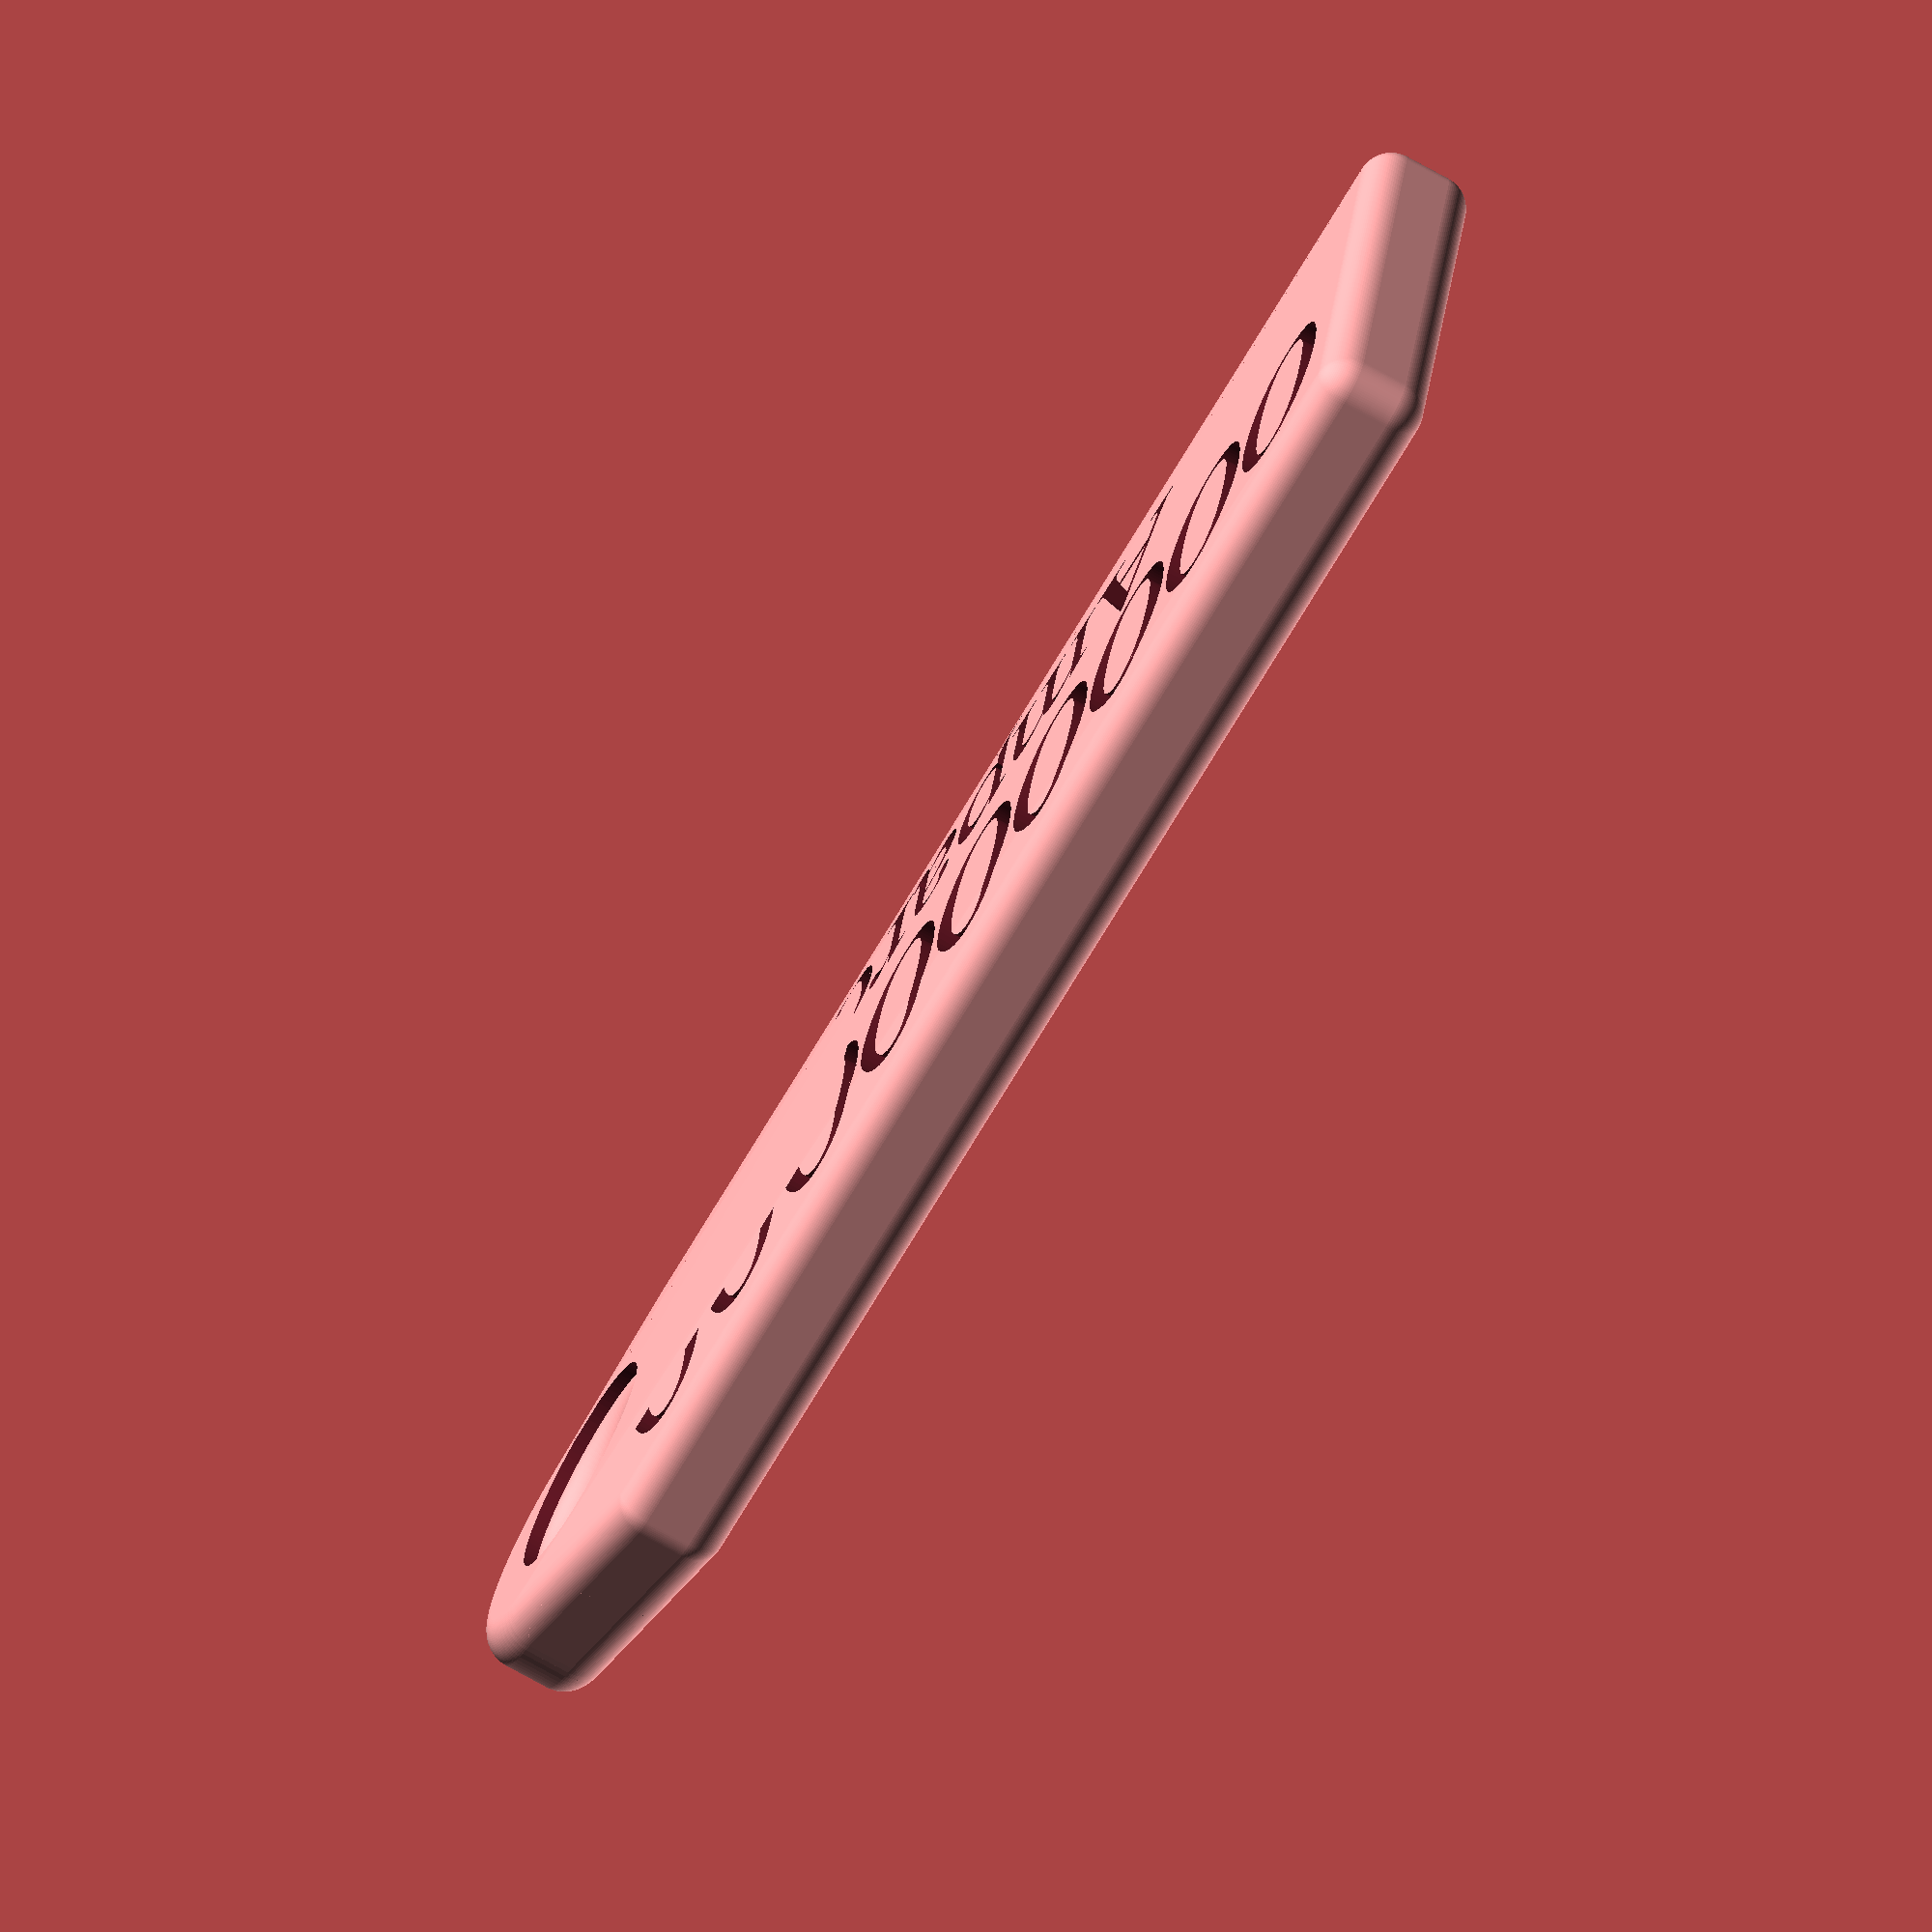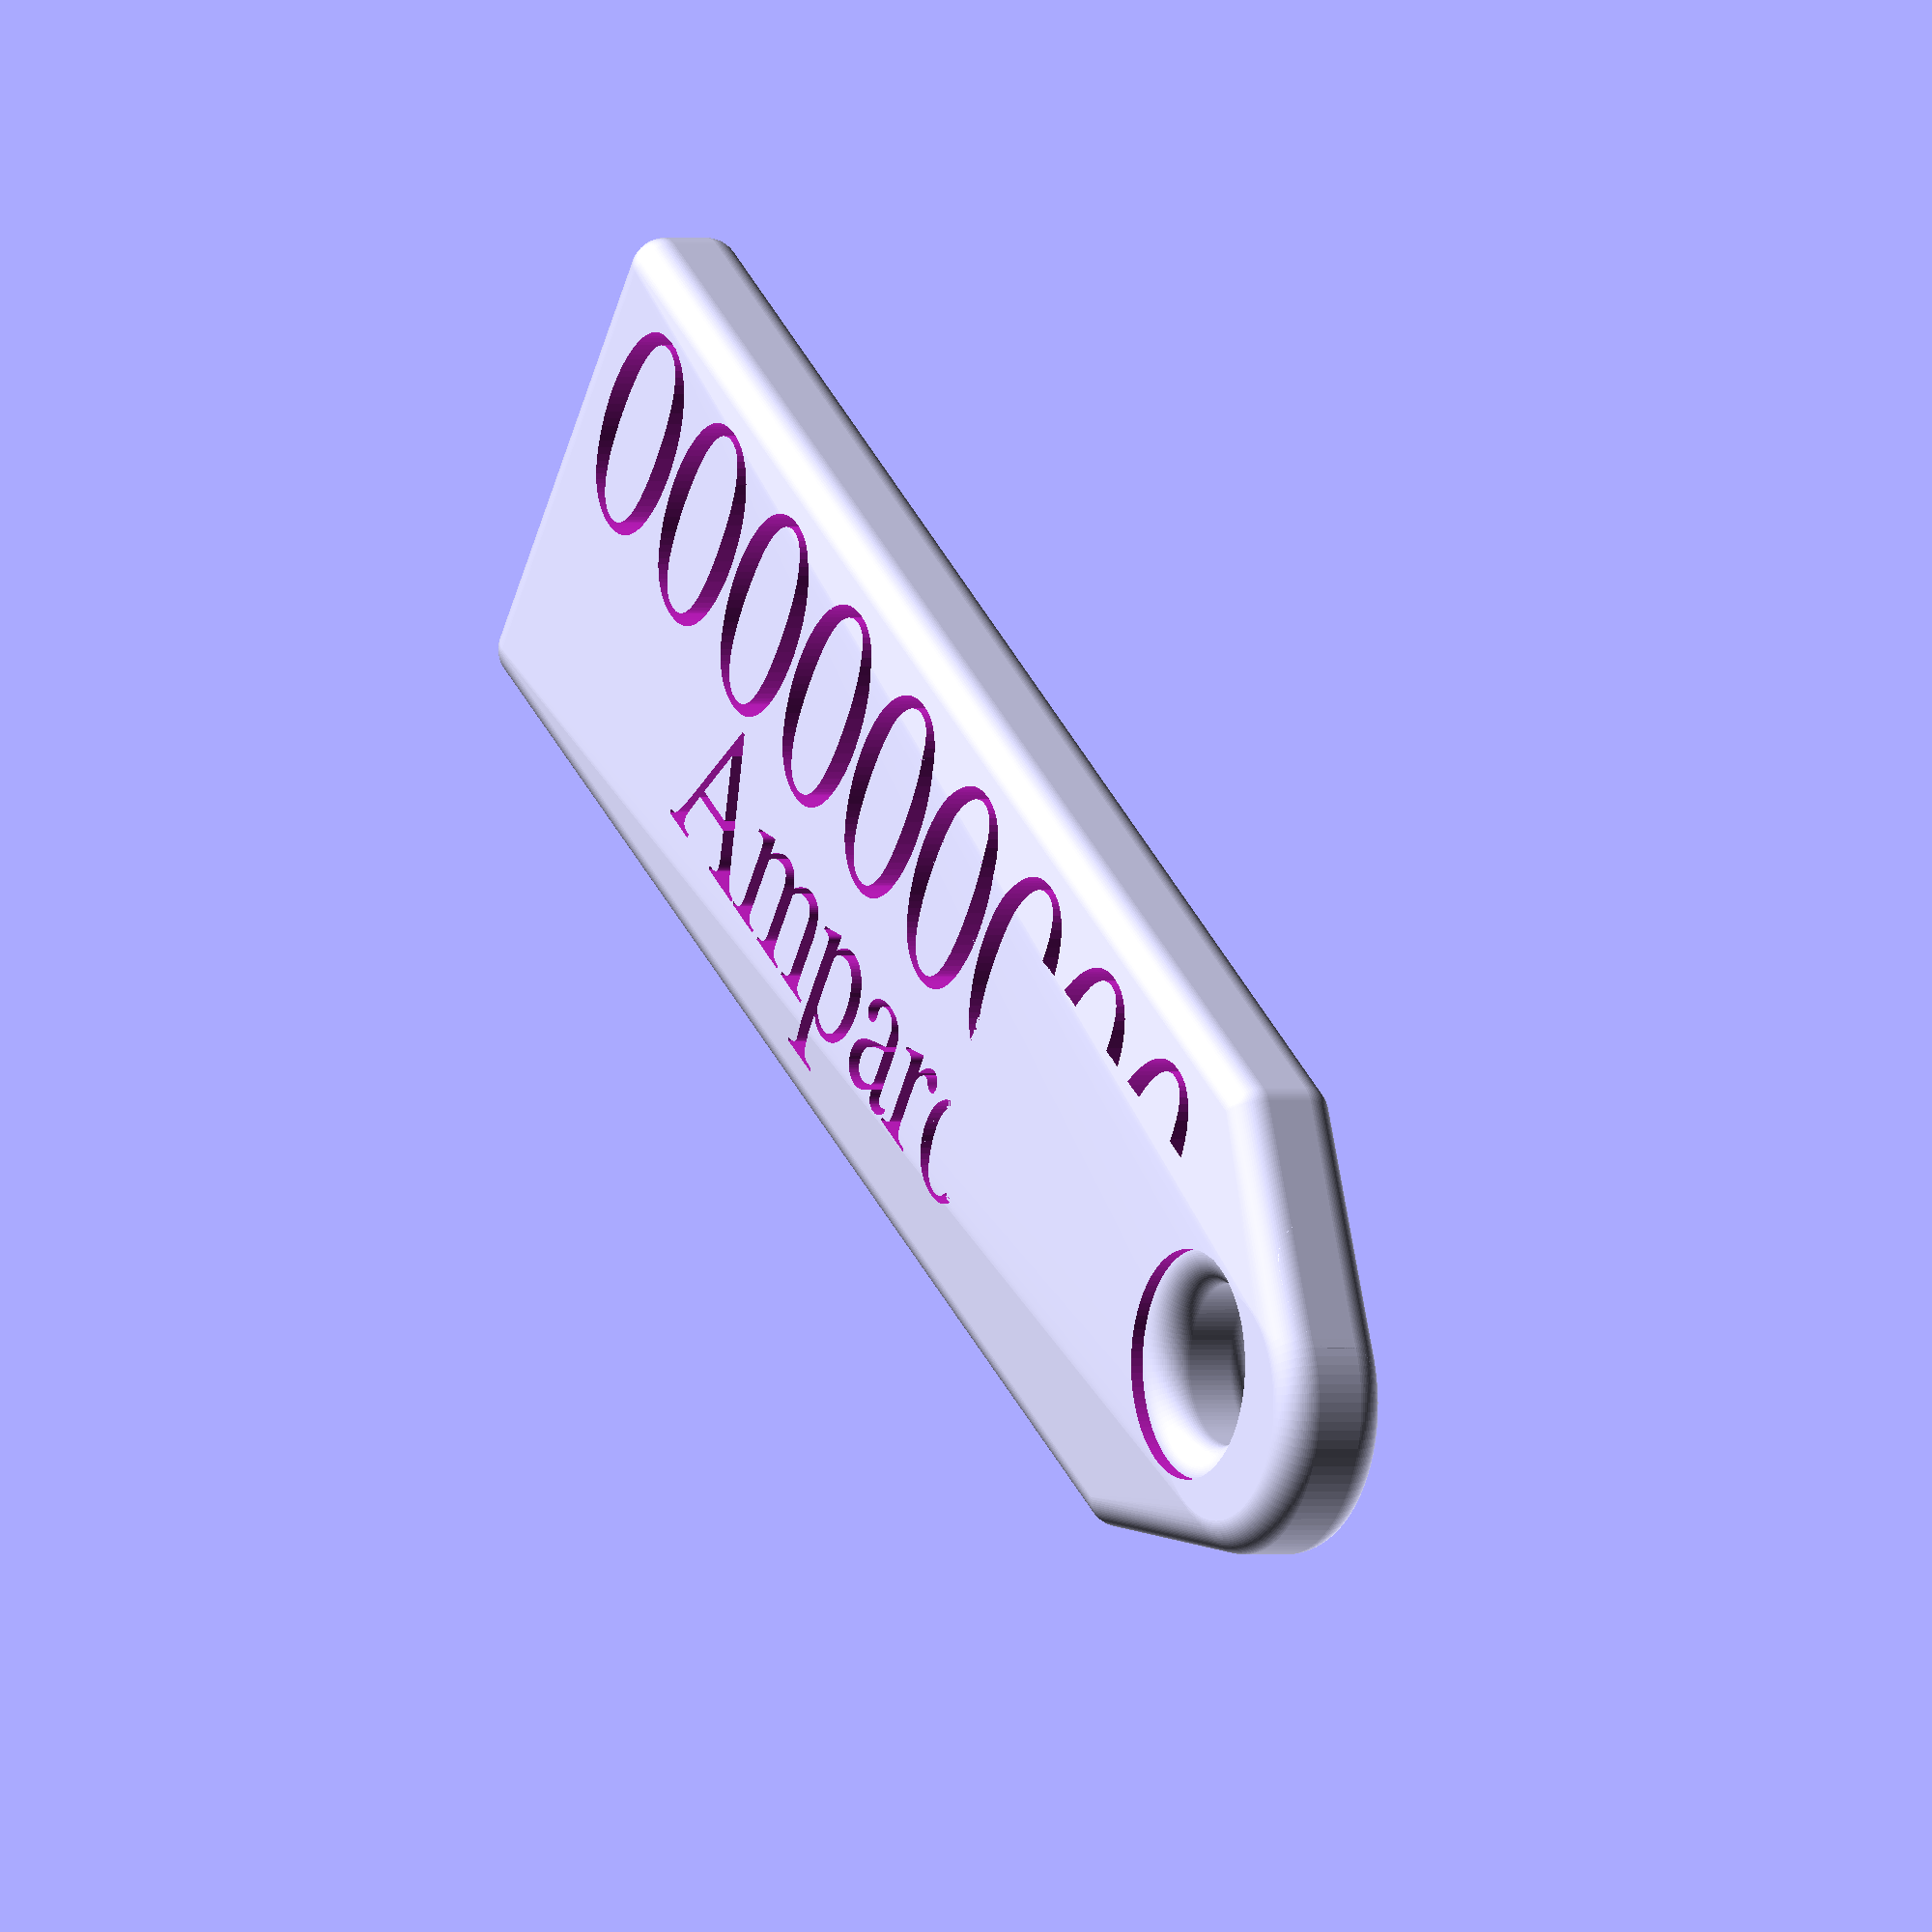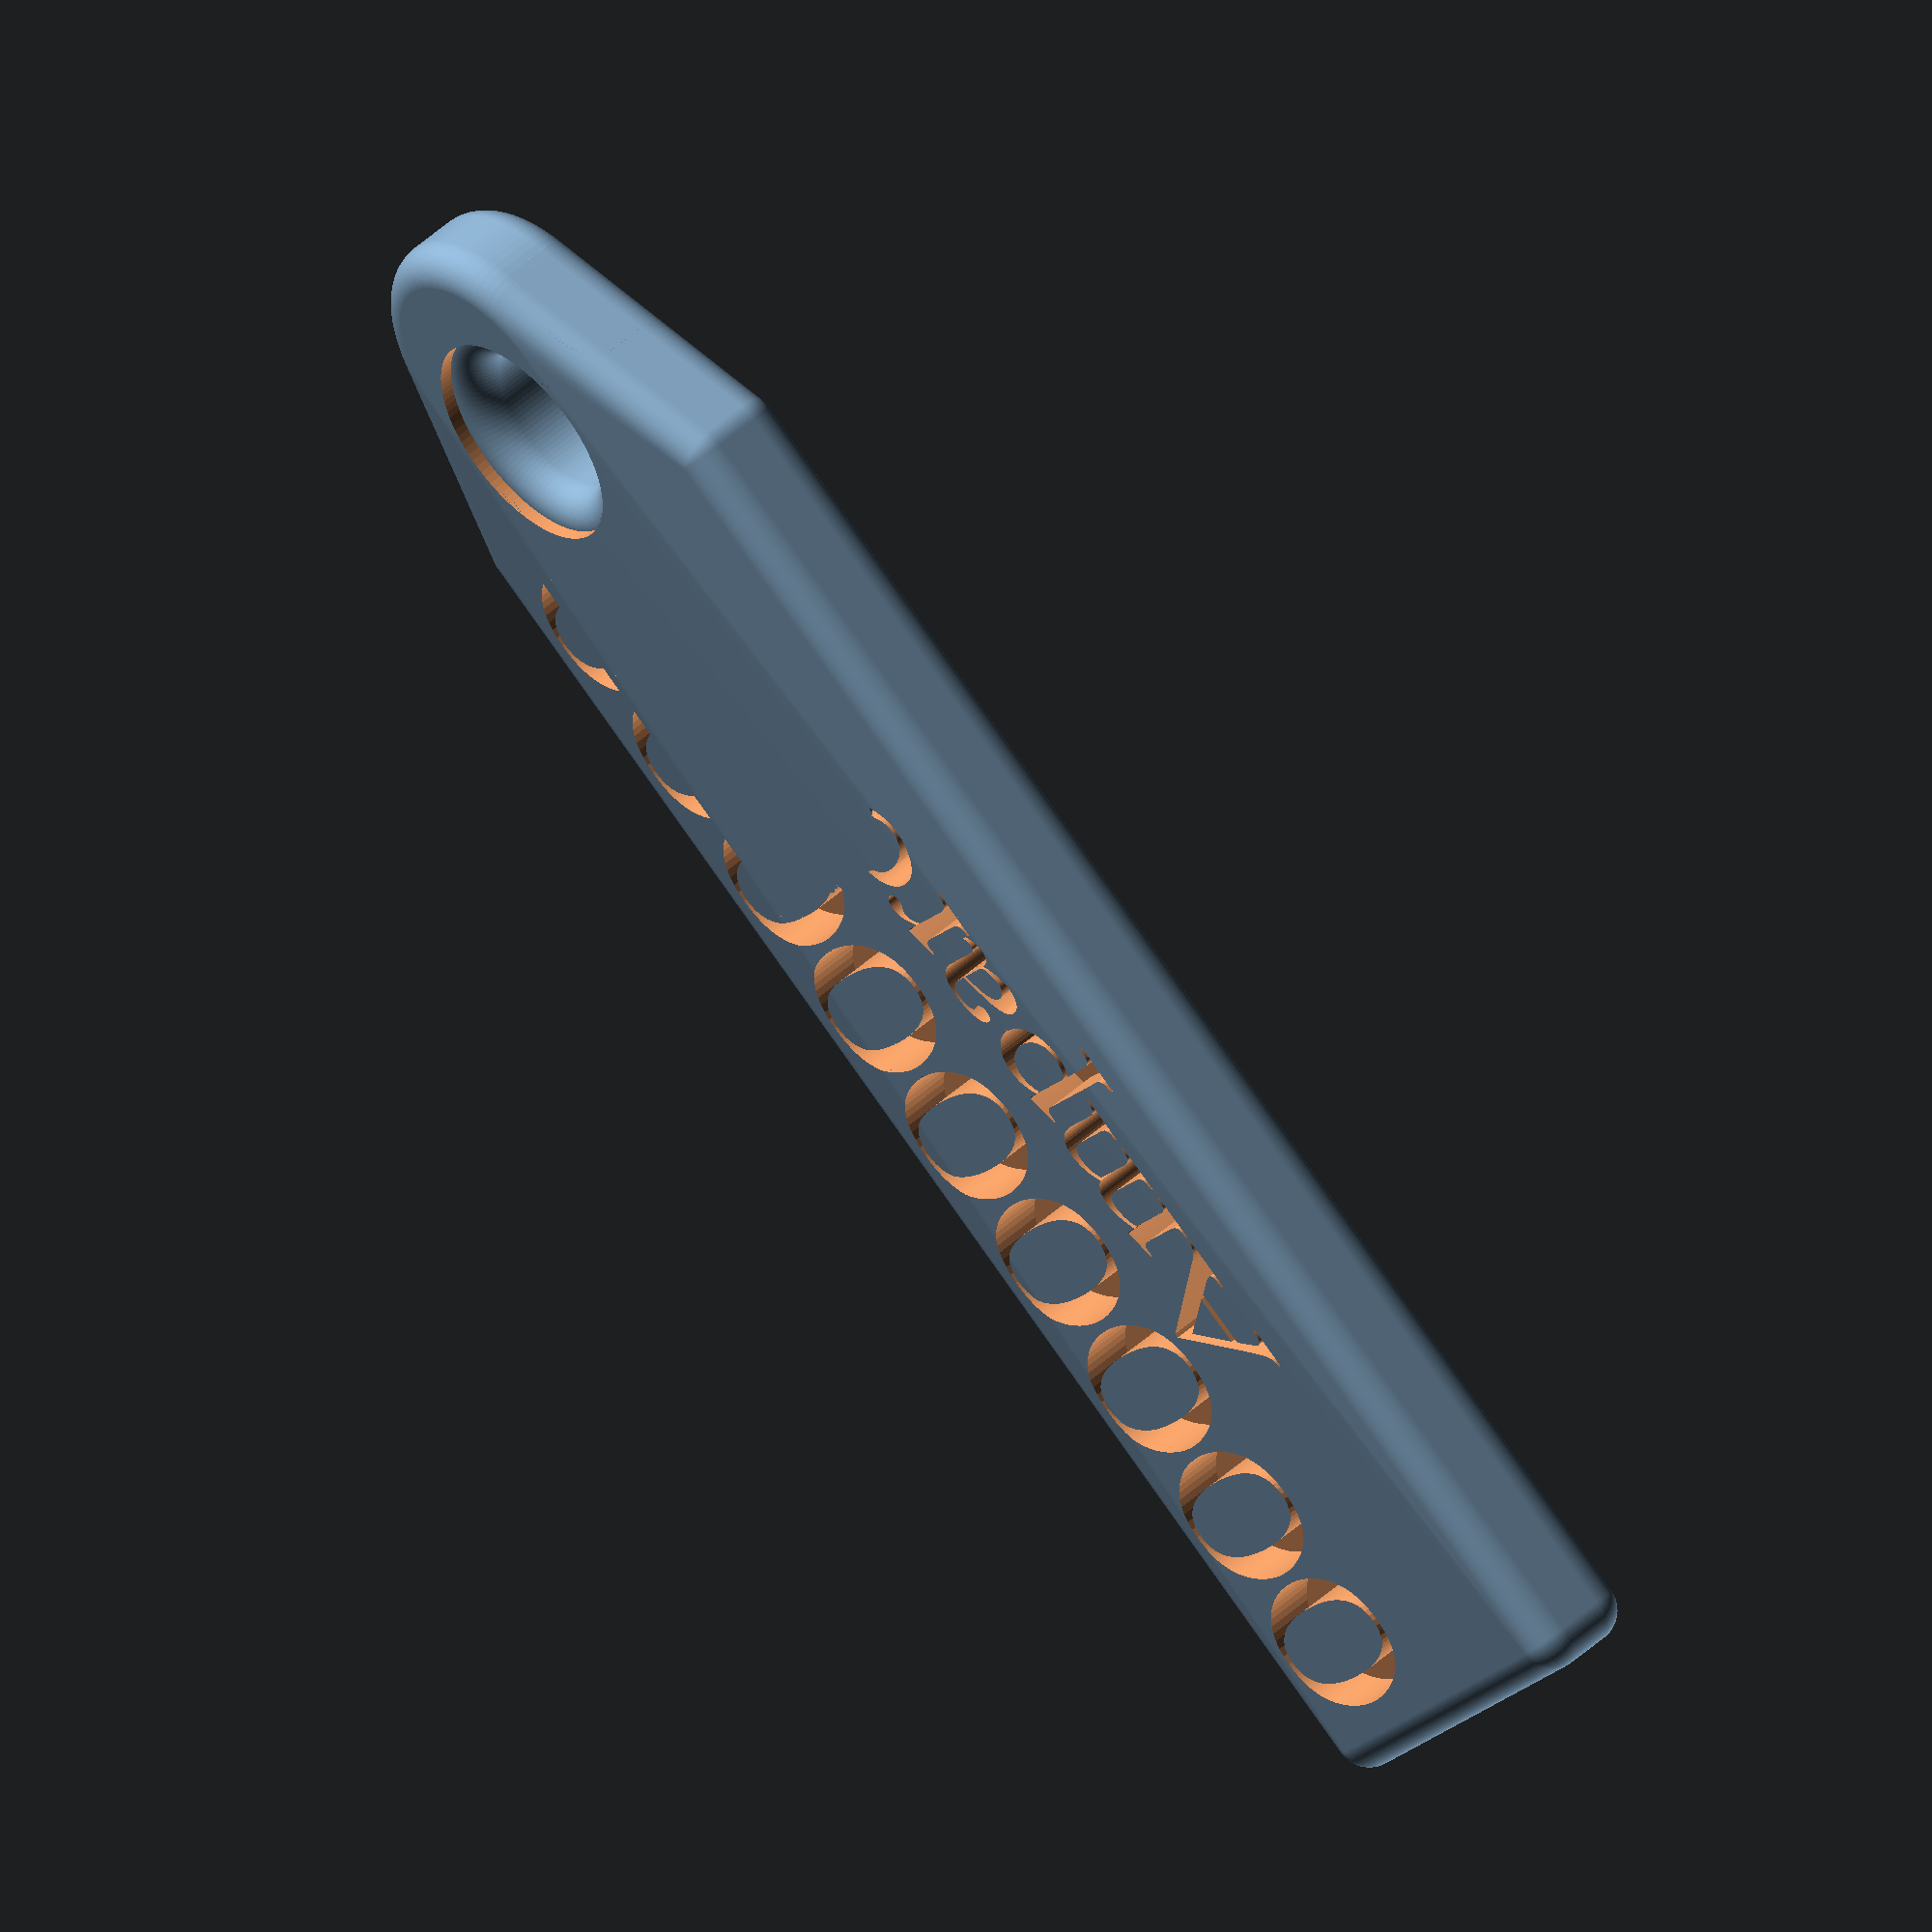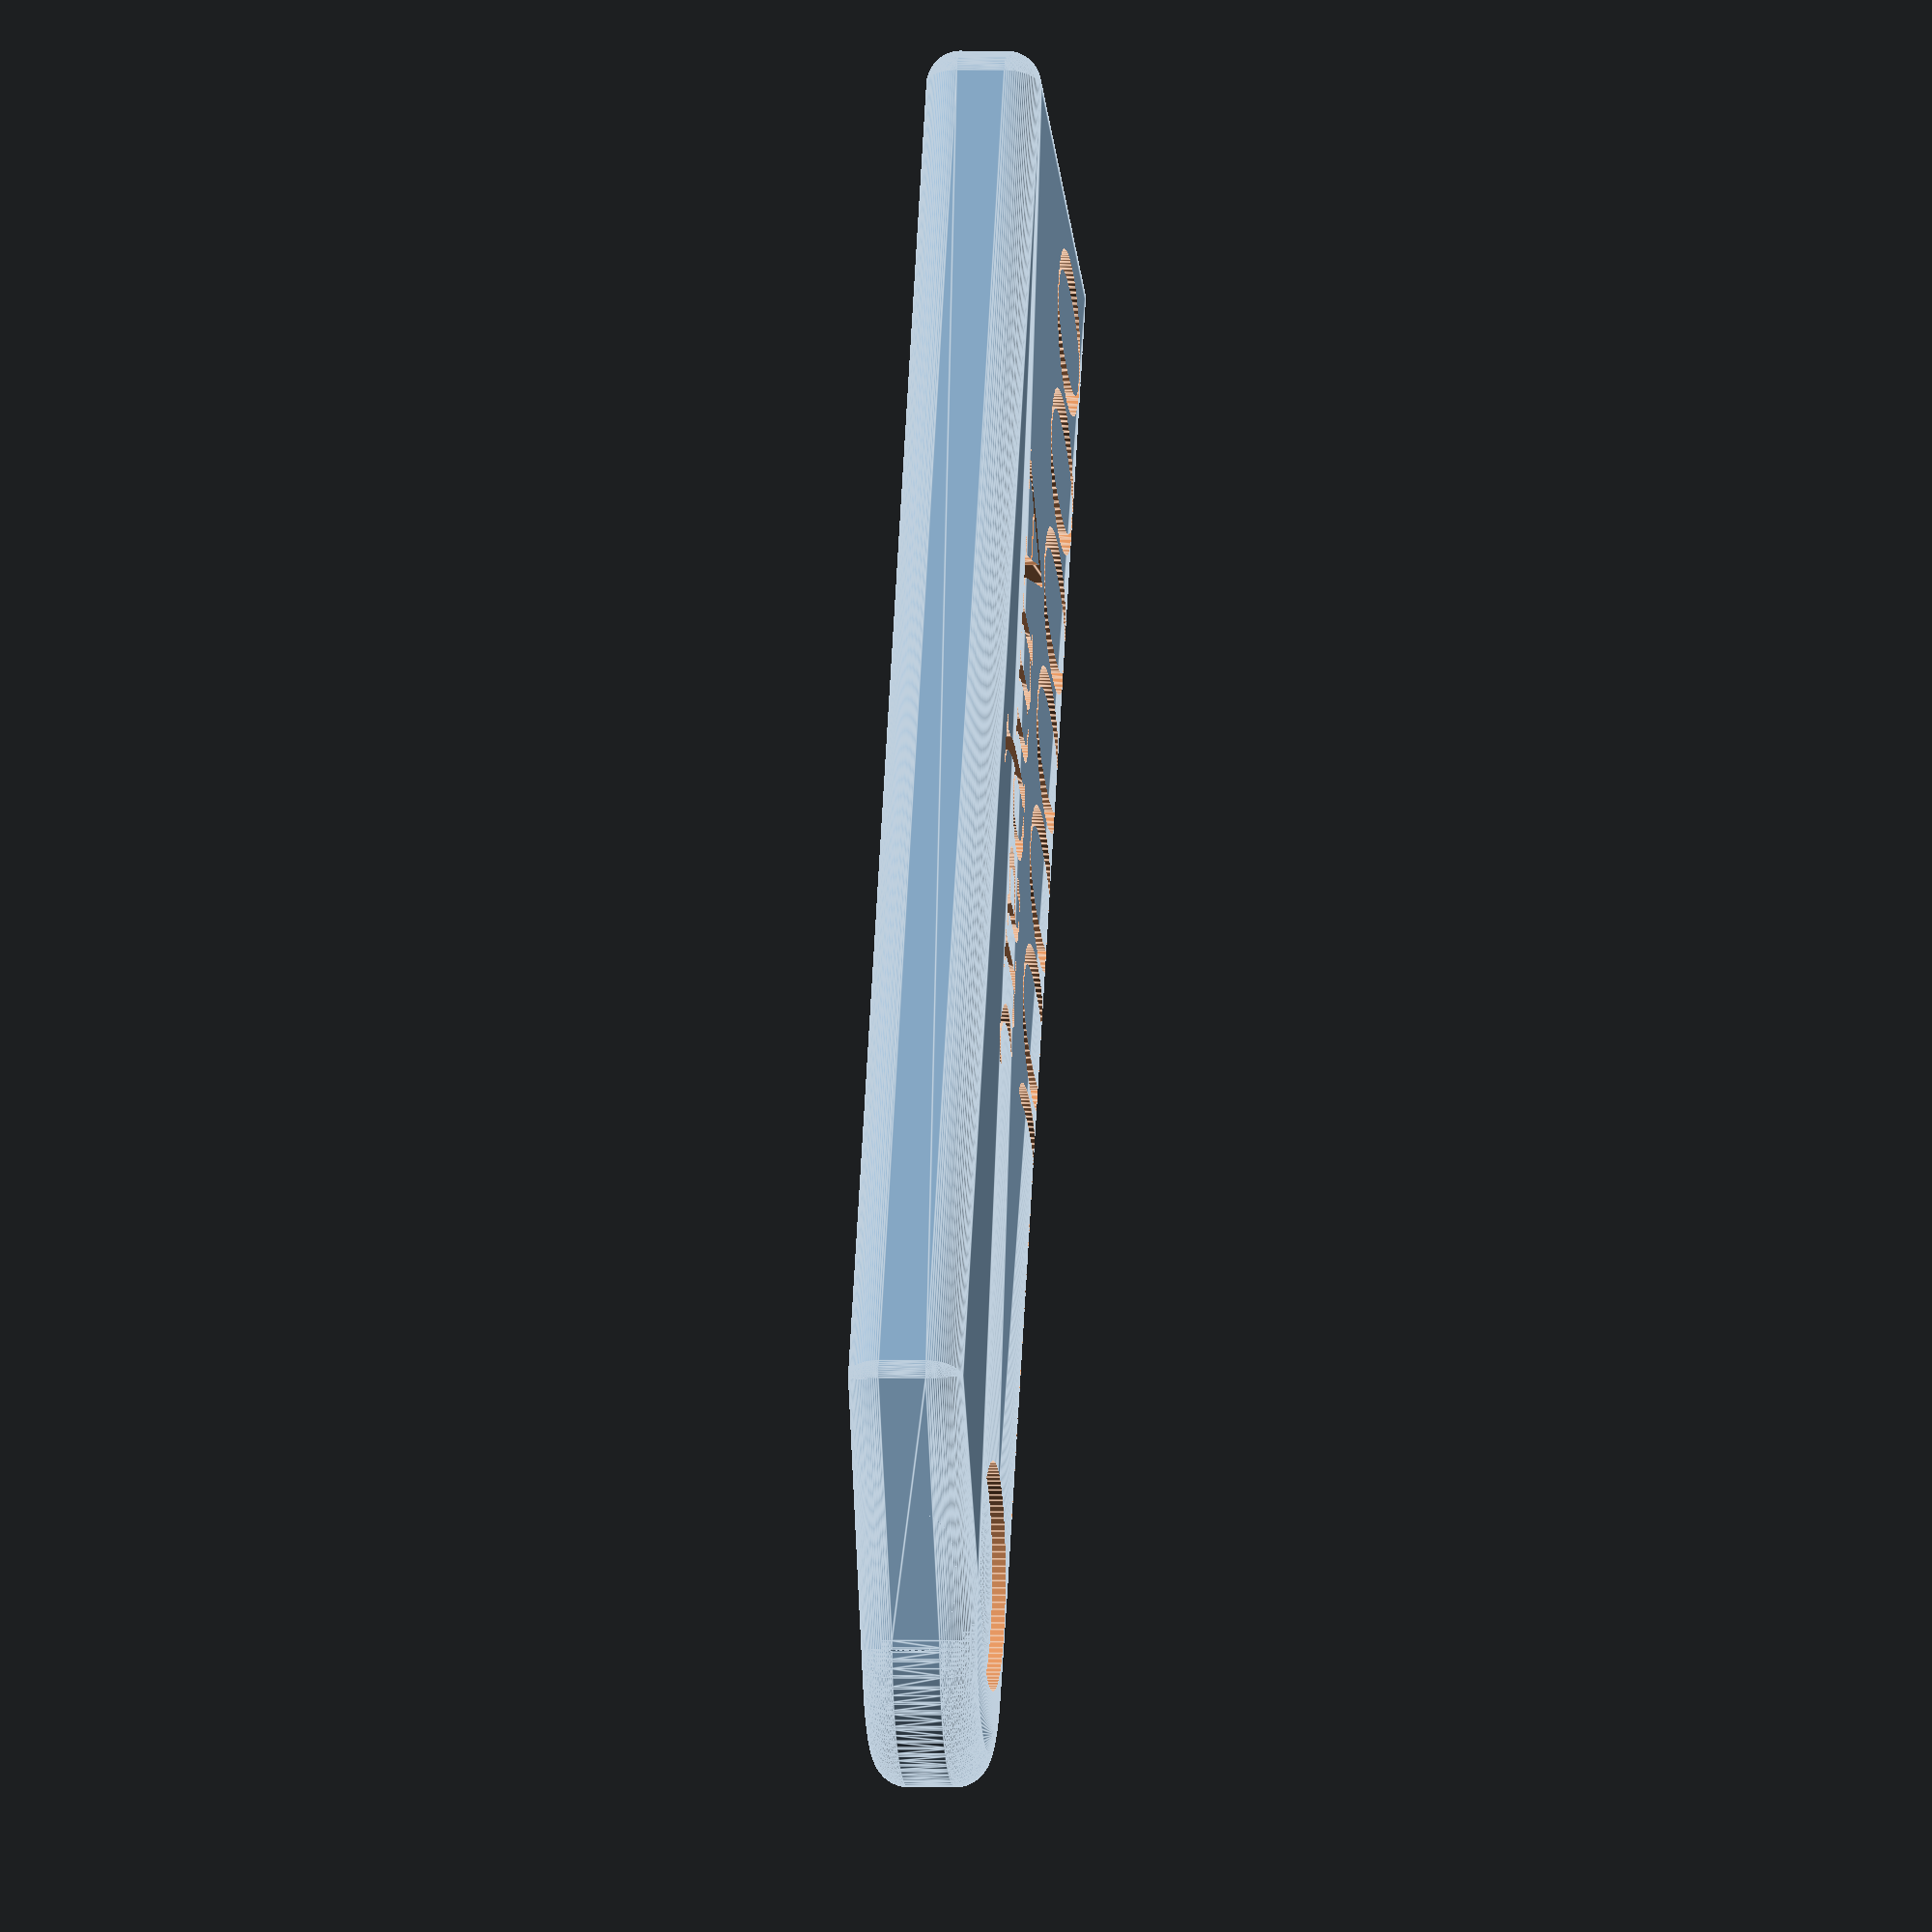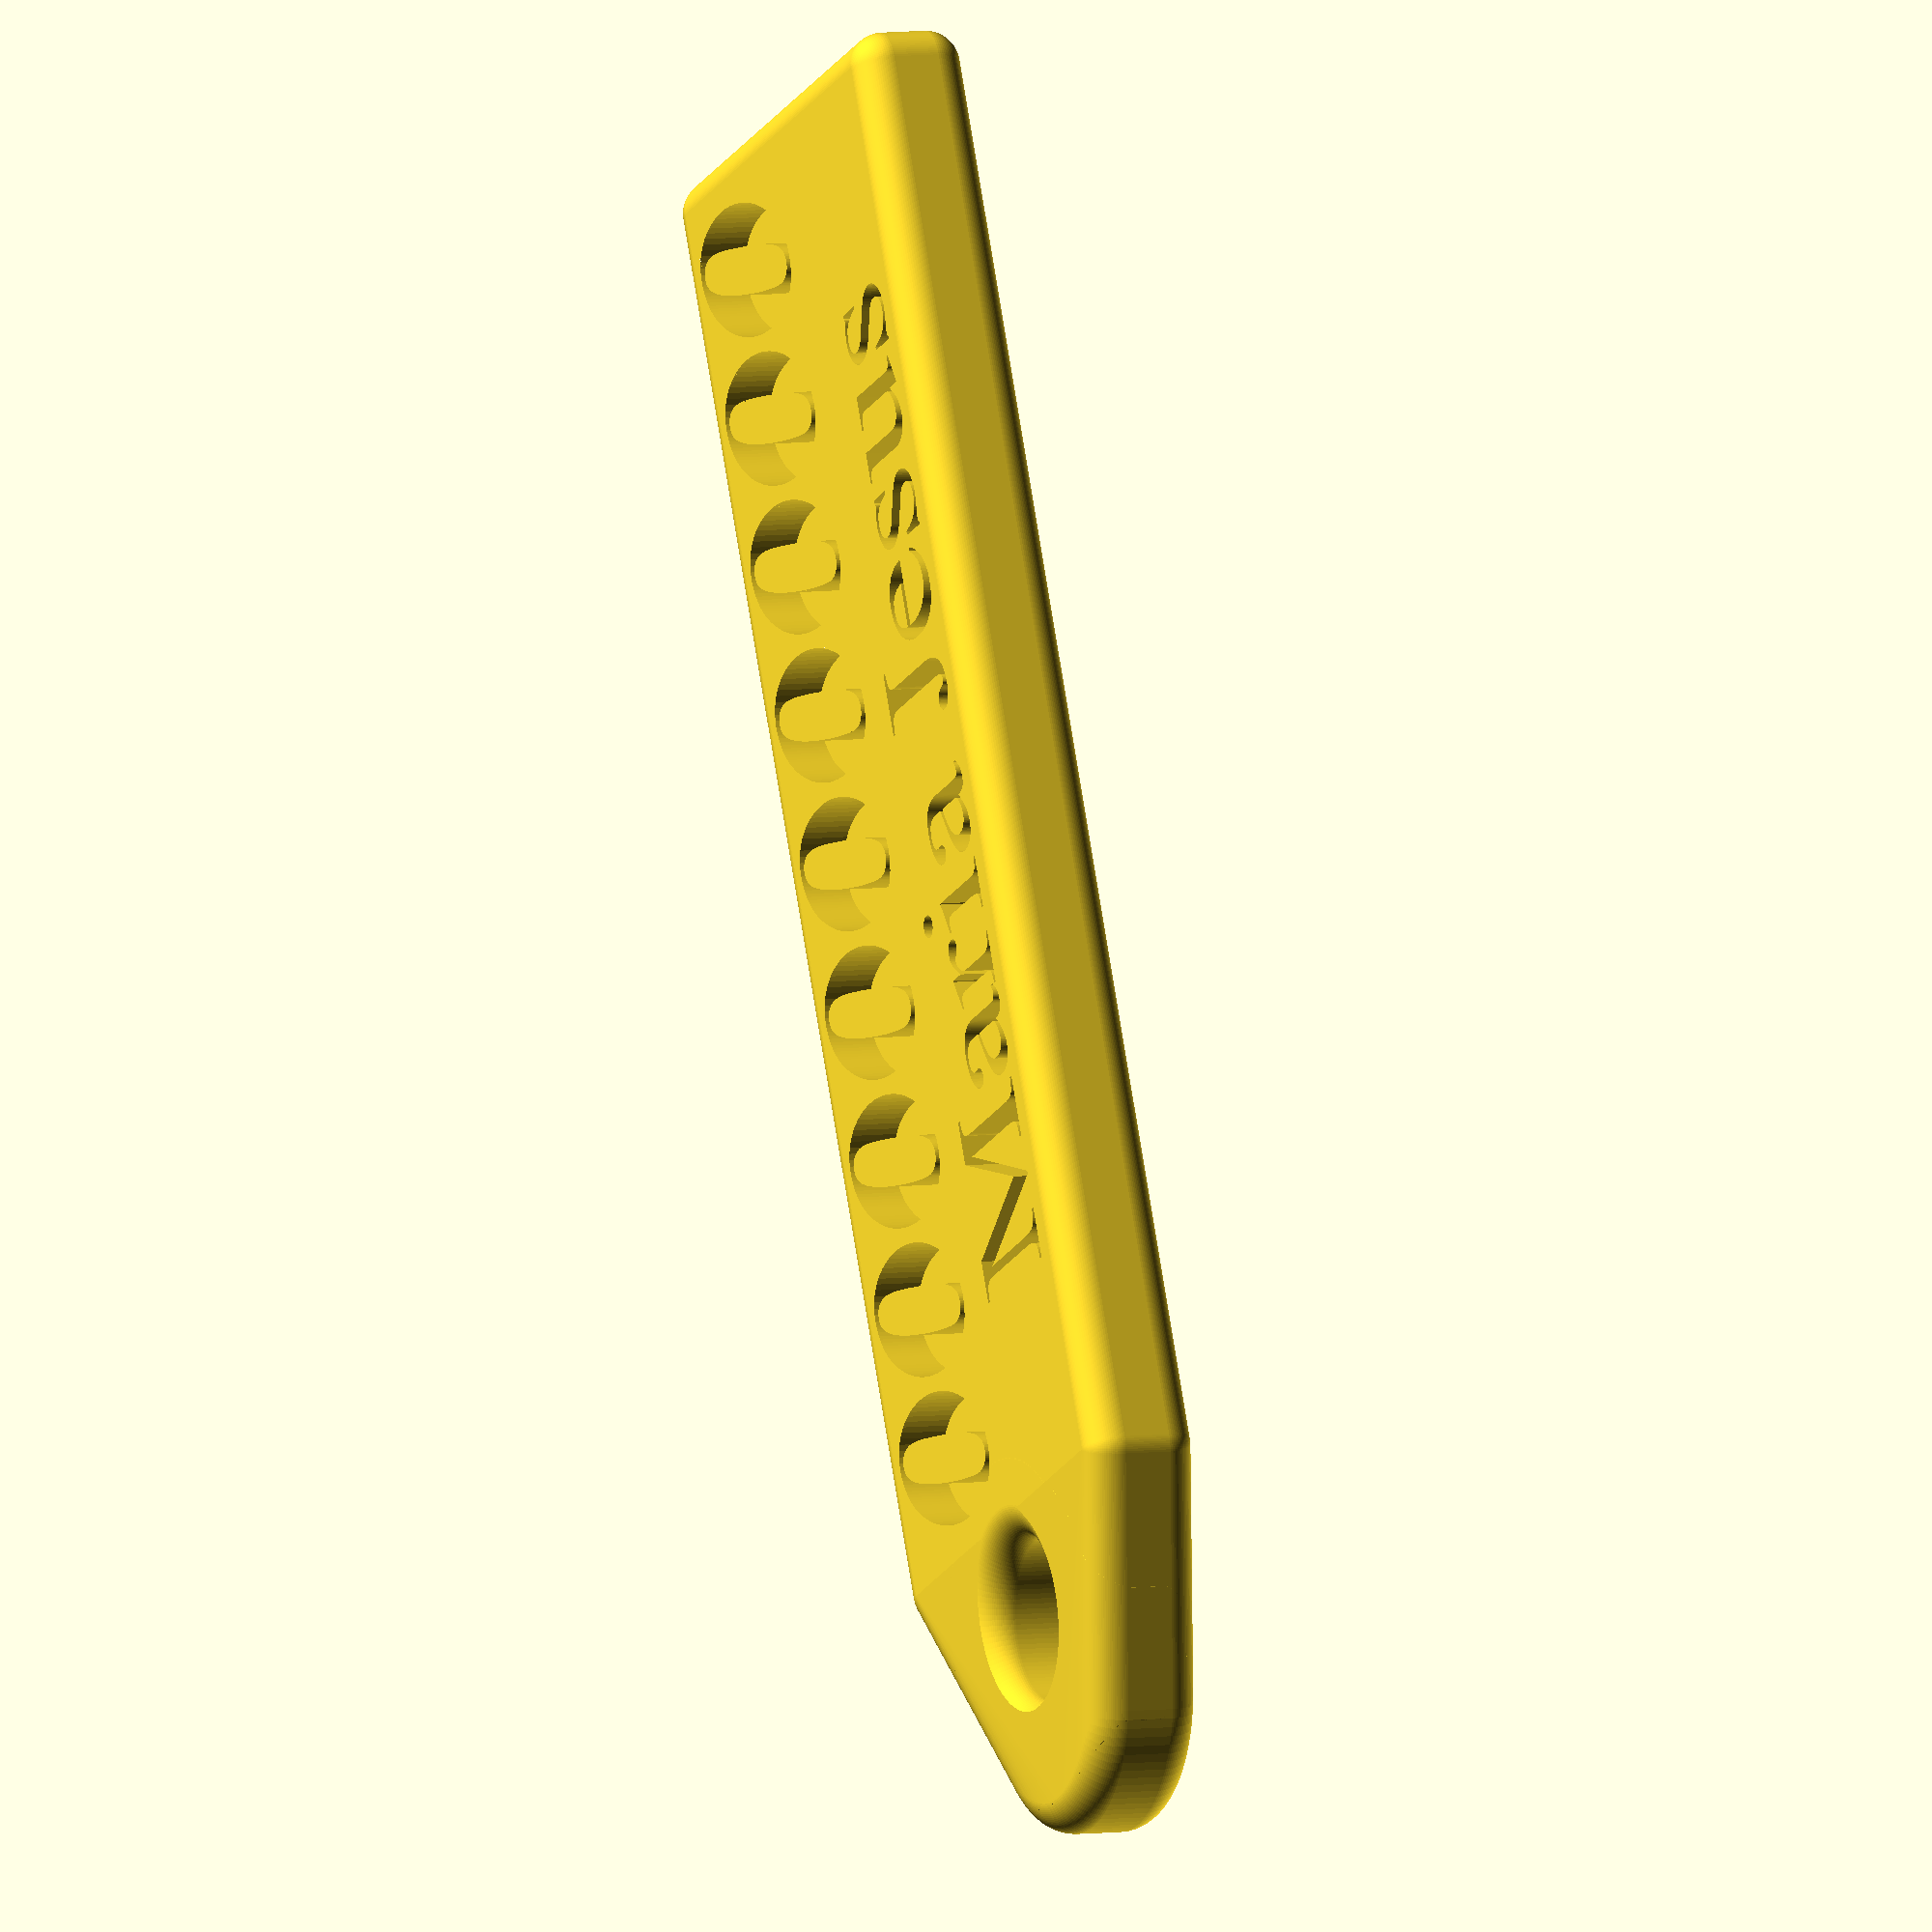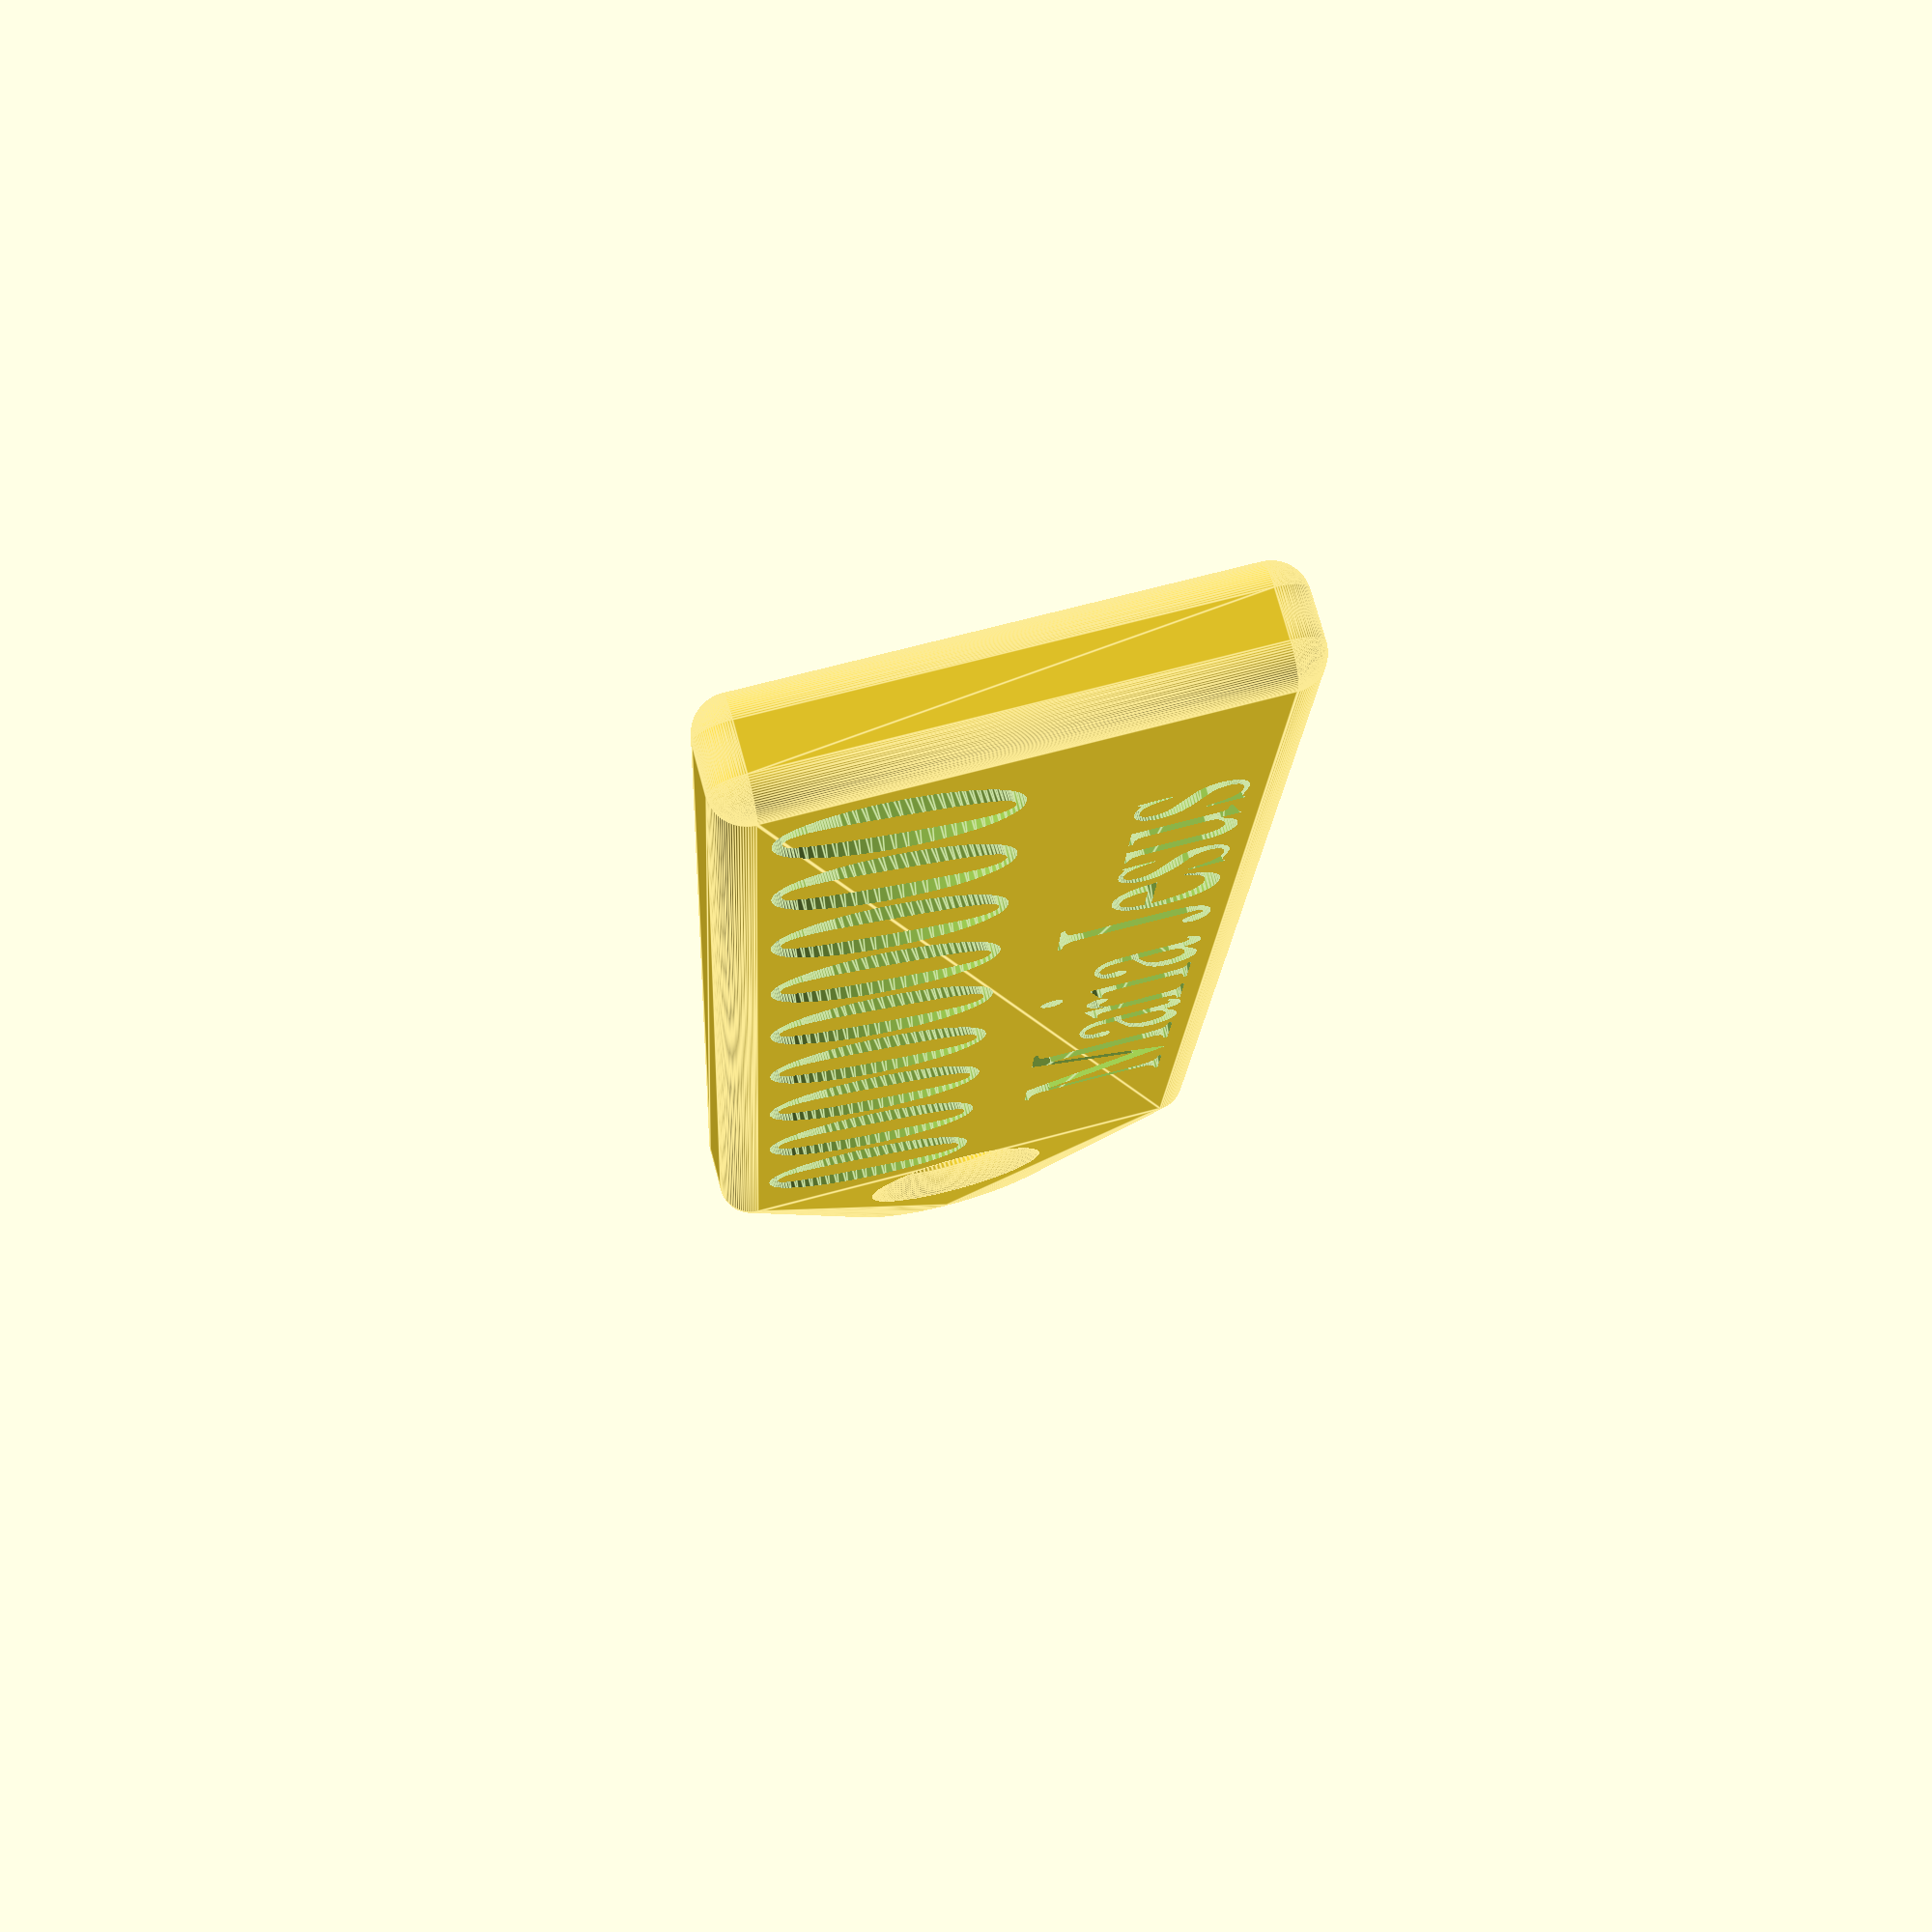
<openscad>
/*
 * Personal Key Chain
 *   v2.0
 *   January 2019
 *   by Julio Martin
 */
 
 
// The name to display on the key chain.
phone = "000000000";
name = "Maria Jesus";
phone2 = "000000000";
name2 = "Amparo";


/* [Font] */

// The font to write the name in.
font = 2; // [0:Google (give name below), 1:Helvetica, 2:Times, 3:Arial, 4:Courier]
font2 = 2;

// the name of the font to get from https://www.google.com/fonts/
google_font = "Arial Unicode MS";

// The Font Style. Not all styles work with all fonts.
style = 4; // [0:None, 1:Regular, 2:Bold, 3:Italic, 4:Bold Italic]
style2 = 0;
/* [Size] */

// How tall the key chain will be.
width = 20; // [15:30]

// How long the key chain will be. 
length = 63;  // [40:100]

// How thick the key chain will be.
thickness = 5; // [3:10]

// How round the corners will be
roundness = 3;   // [1:5]

/* [Hidden] */

font_list = [undef,
             "Helvetica",
             "Times",
             "Arial Unicode MS",
             "Courier",
             "Symbola",
             "Apple Color Emoji",
             "serif",
             "Code2001"];
             
style_list = [undef, 
              "Regular", 
              "Bold", 
              "Italic", 
              "Bold Italic"];

w = width;
l = length;
d = thickness;
r = roundness;
t = str(phone);
t2 = str(name);
amparo = str(phone2);
amparo2 = str(name2);

fn = (font == 0) ? google_font : font_list[font];
sn = (style_list[style] != undef) ? str(":style=",style_list[style]) : "";
f = str(fn,sn);
sn2 = (style_list[style2] != undef) ? str(":style=",style_list[style]) : "";
fn2 = (font == 0) ? google_font : font_list[font2];
f2 = str(fn2,sn2);
//echo(str("Font Used -> ", f));
 

union(){
  difference(){
    hull(convexity=10){      
      translate([-((w/2)+(l/2)-2.5),0,-0.6])
      minkowski(convexity=10){
        cylinder(h=d-r,d=w/2, center=true, $fn=100);
        sphere(d=r, $fn=100);
      }
      
      minkowski(convexity=10){
        cube([l,w,d-r],true);
        sphere(d=r, $fn=100);
      }
    }
  
    translate([-((w/2)+(l/2)-2.5)+3,0,0])
    difference(){
      cylinder(h=d*2, d=w/2, center=true, $fn=100, convexity=10);
      
      rotate_extrude(convexity=10, $fn=100)
      translate([(w-d+r)/3,0,0])
      minkowski(convexity=10){
        square([d-r,d-r],true);
        circle(d=r,$fn=100);
      }
    }
    
    translate([0,0,0.4])
    linear_extrude(height=d/2, convexity=10)
    text(t, valign="up", halign="center", font=f, $fn=100, script="dingbats");
    translate([0,-6,0.4])
    linear_extrude(height=d/2, convexity=10)
    text(t2, valign="center", halign="center", font=f2,size=7, $fn=100, script="dingbats");
    
    rotate([180,0,180])
    translate([0,0,0.4])
    linear_extrude(height=d/2, convexity=10)
    text(amparo, valign="up", halign="center", font=f2, $fn=100, script="dingbats");
    rotate([180,0,180])
    translate([0,-5,0.4])
    linear_extrude(height=d/2, convexity=10)
    text(amparo2, valign="center", halign="center", font=f2, size=7, $fn=100, script="dingbats");
  }

  
}


</openscad>
<views>
elev=253.6 azim=349.0 roll=299.2 proj=o view=solid
elev=179.9 azim=144.7 roll=299.7 proj=o view=solid
elev=129.0 azim=326.0 roll=314.3 proj=o view=solid
elev=178.2 azim=60.7 roll=83.7 proj=o view=edges
elev=174.1 azim=66.1 roll=113.0 proj=o view=wireframe
elev=284.8 azim=272.4 roll=344.8 proj=p view=edges
</views>
